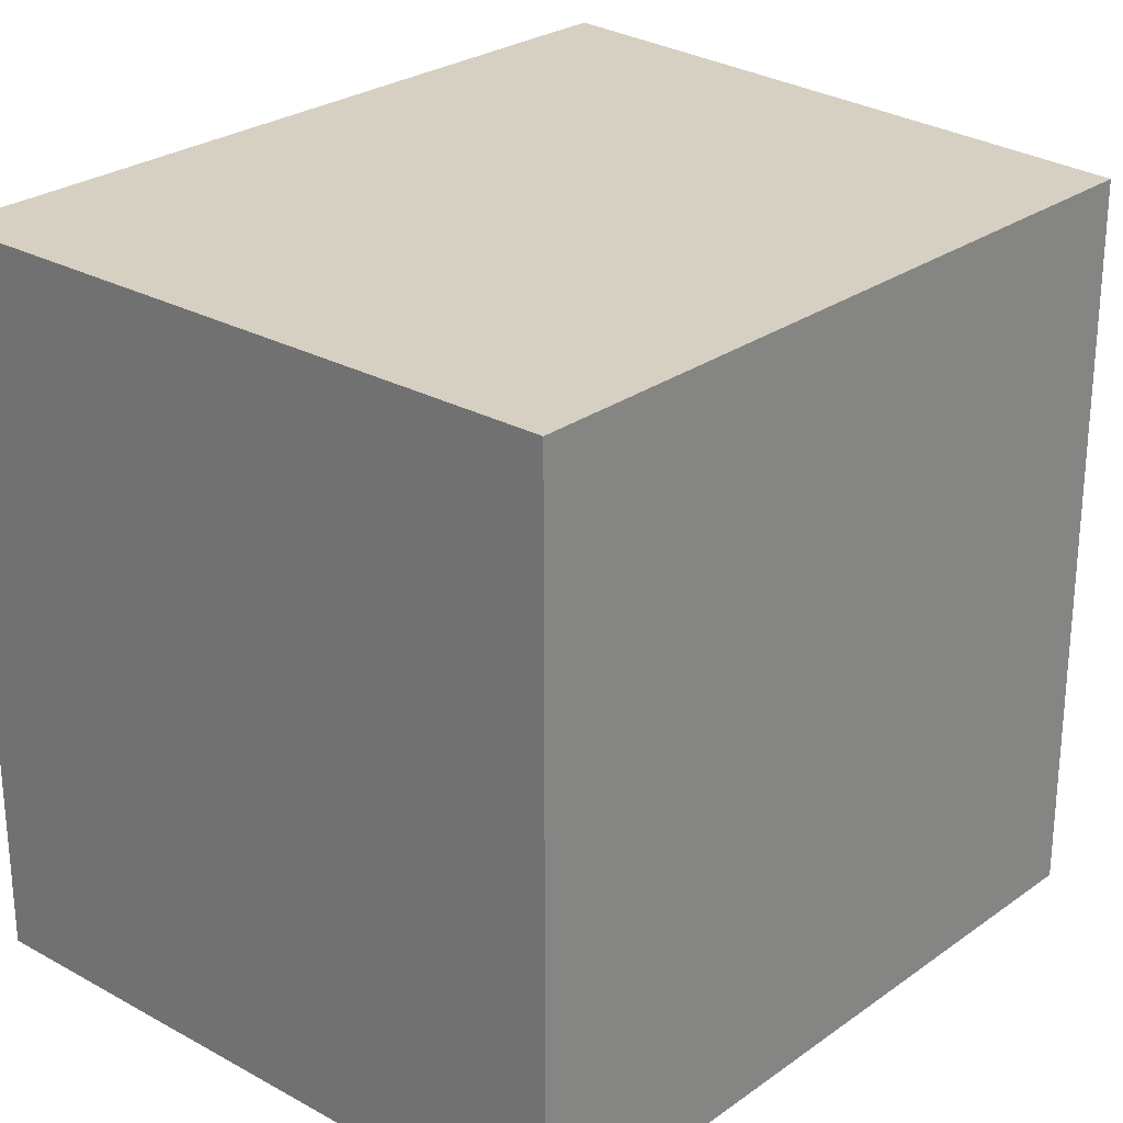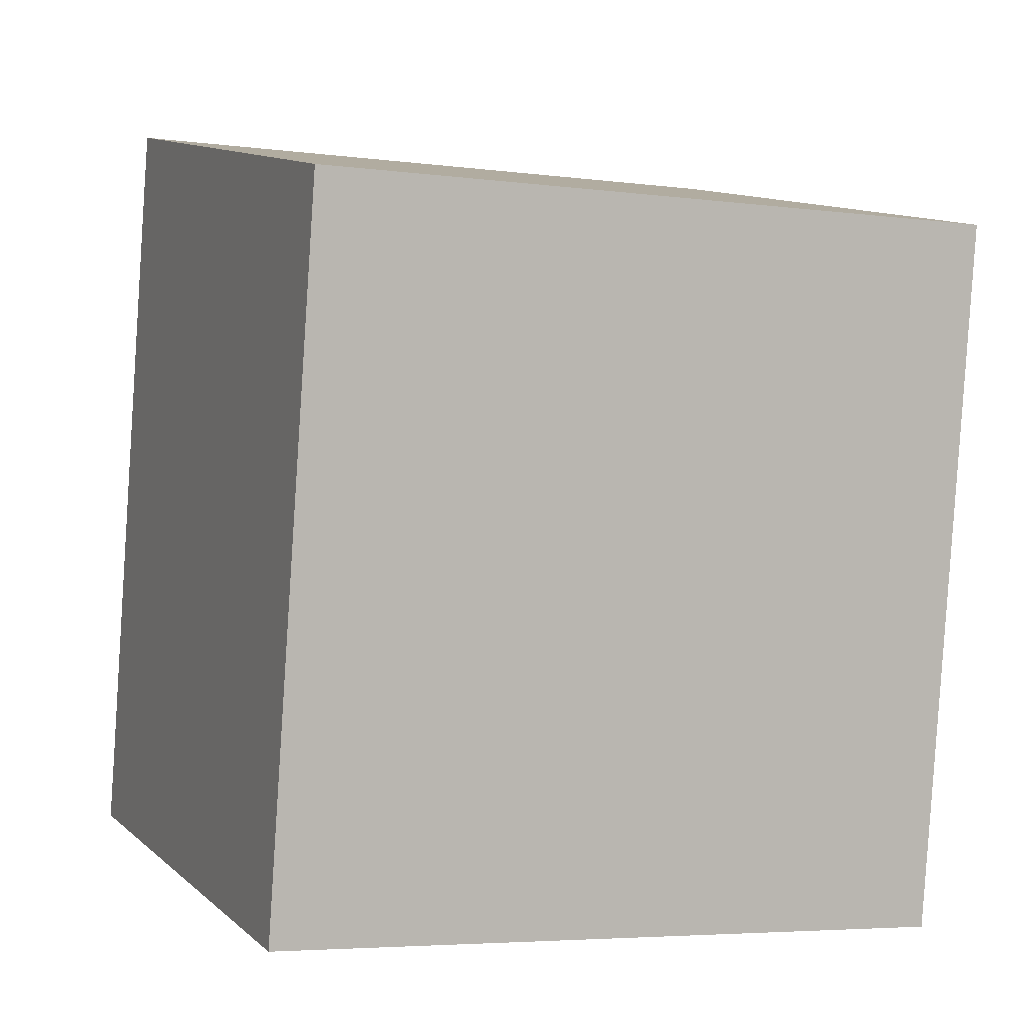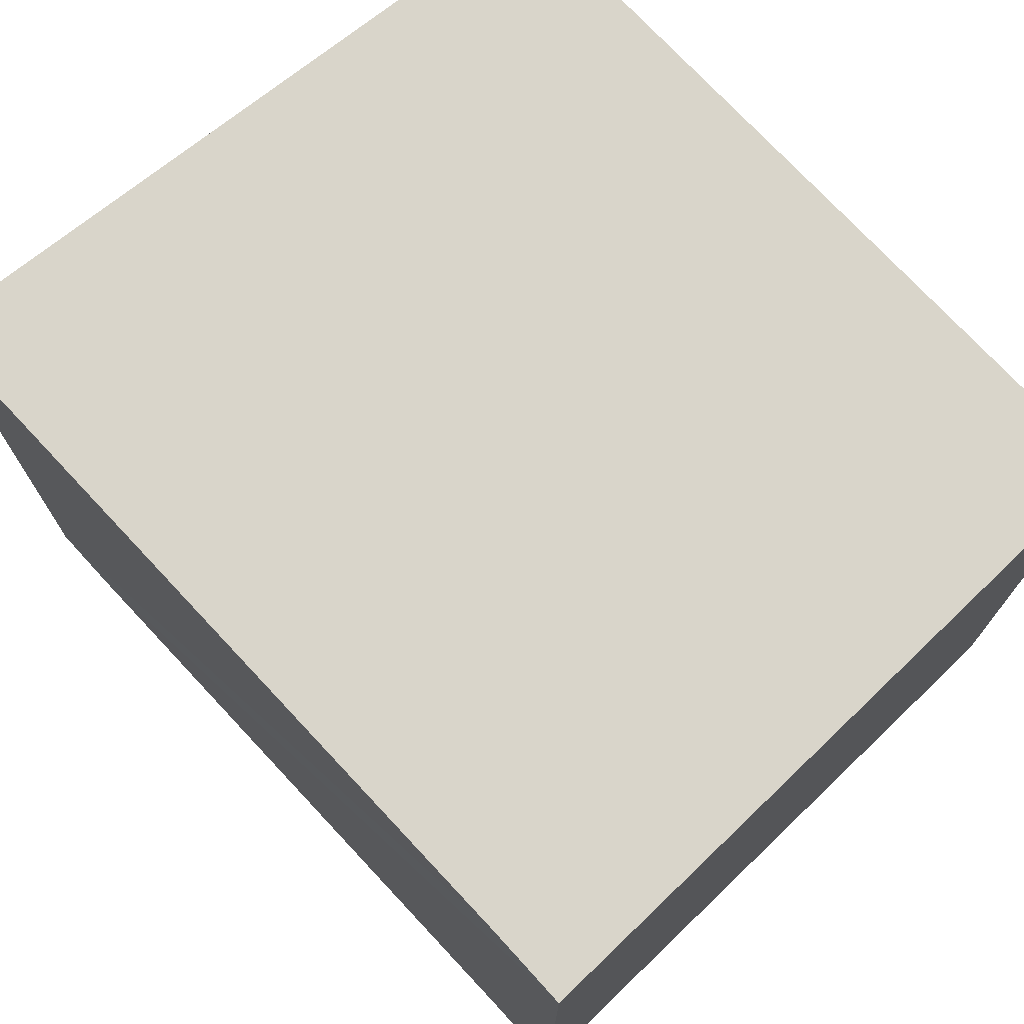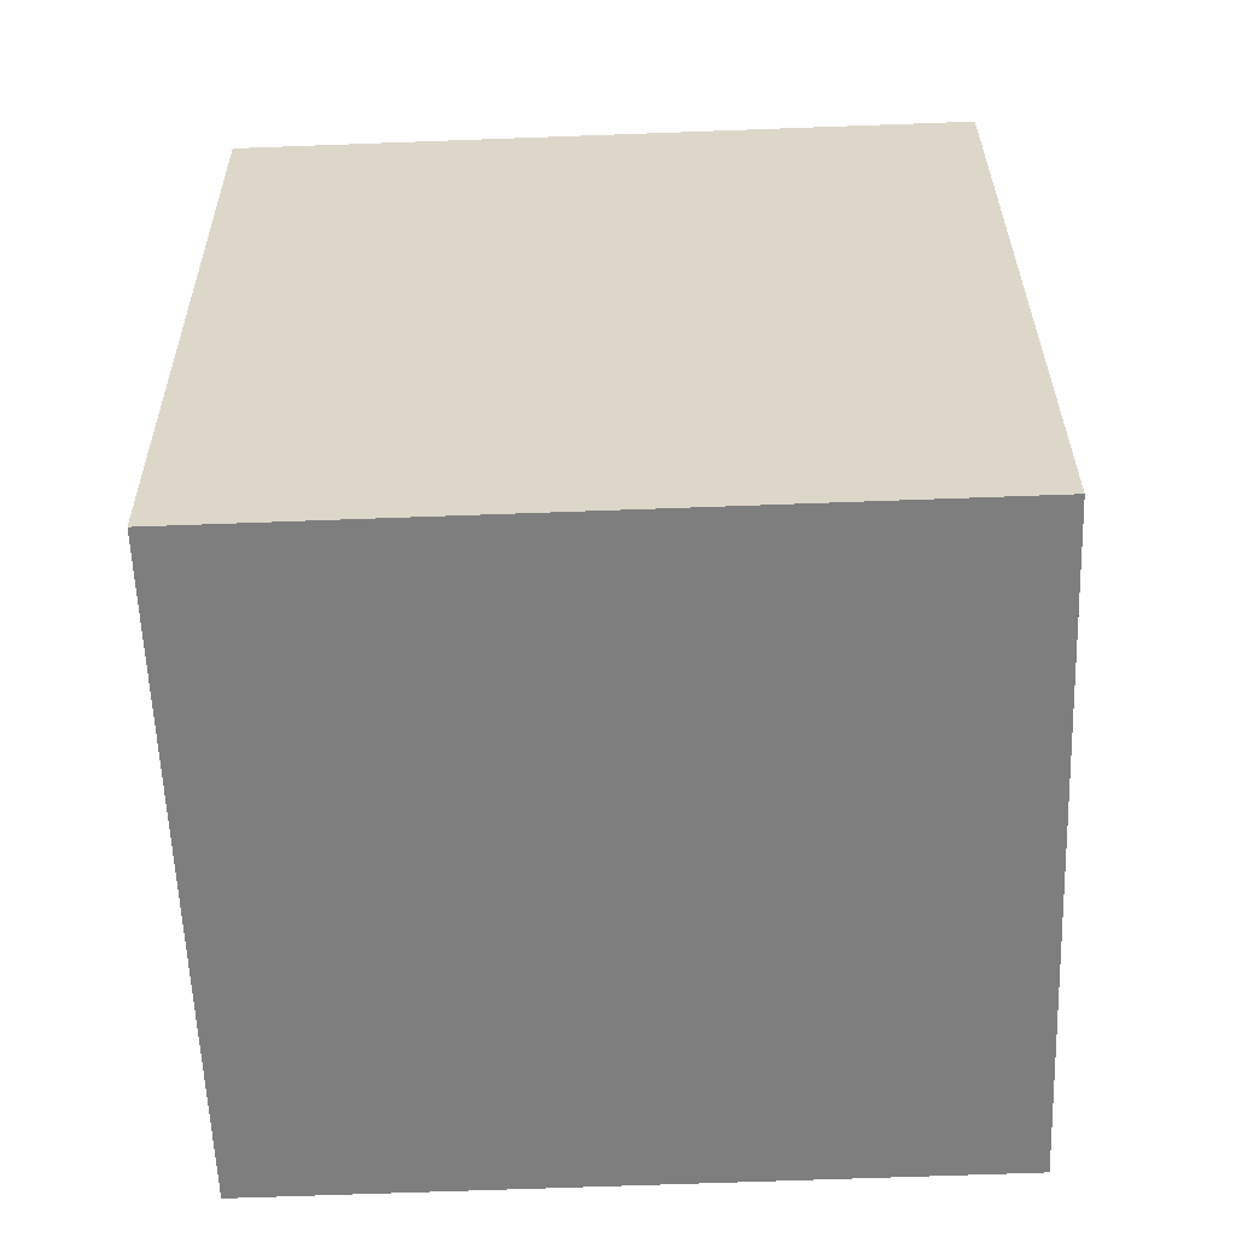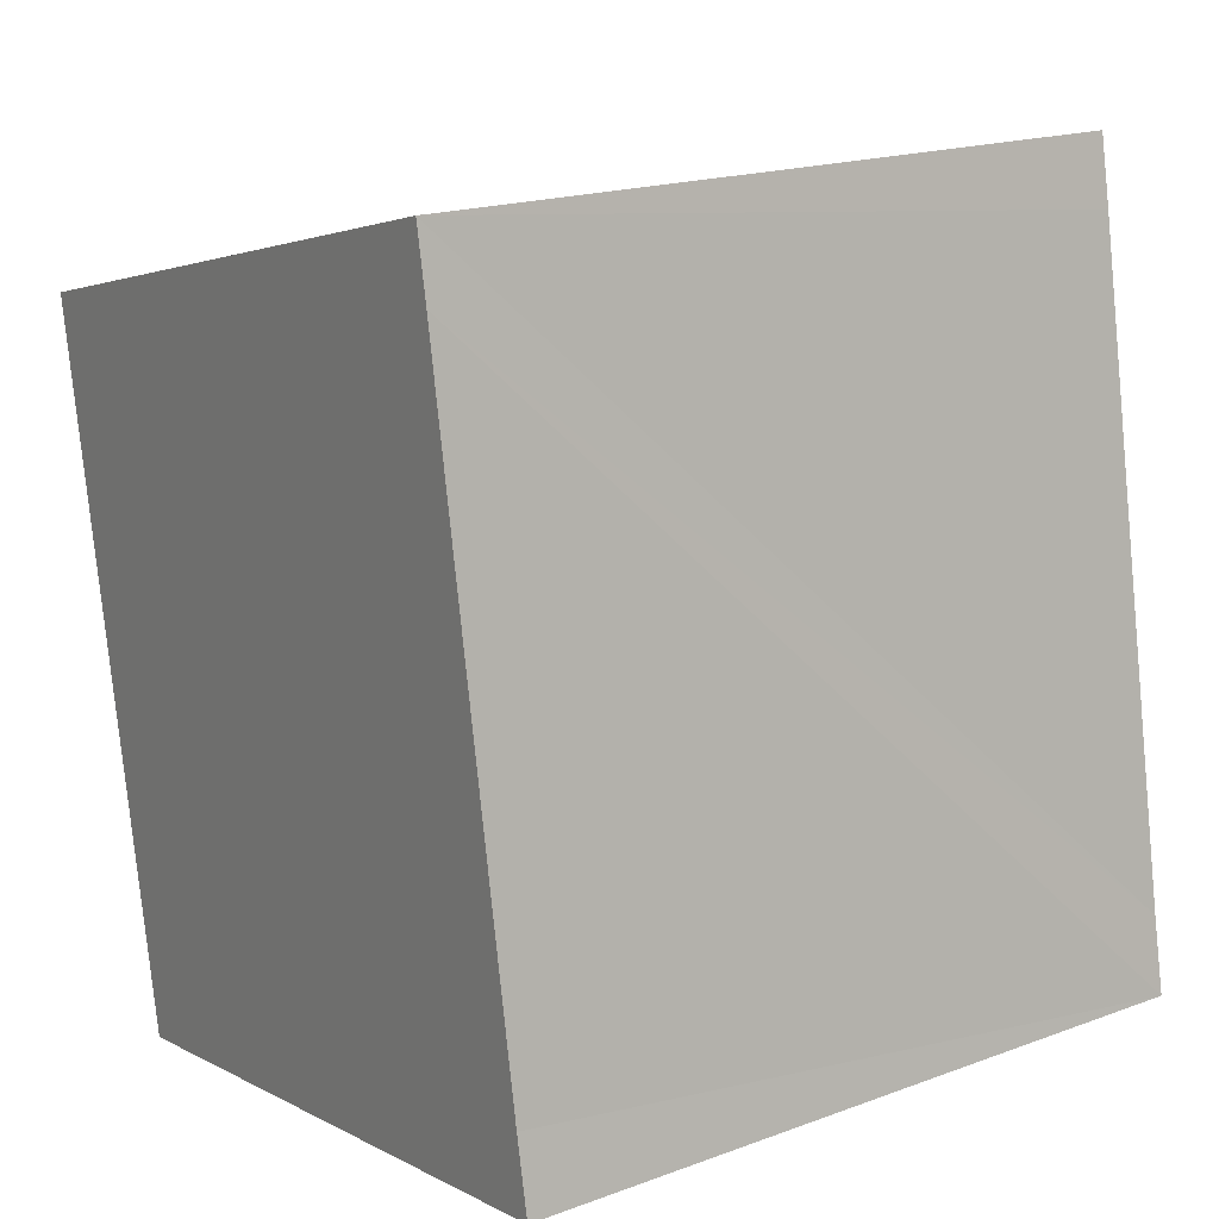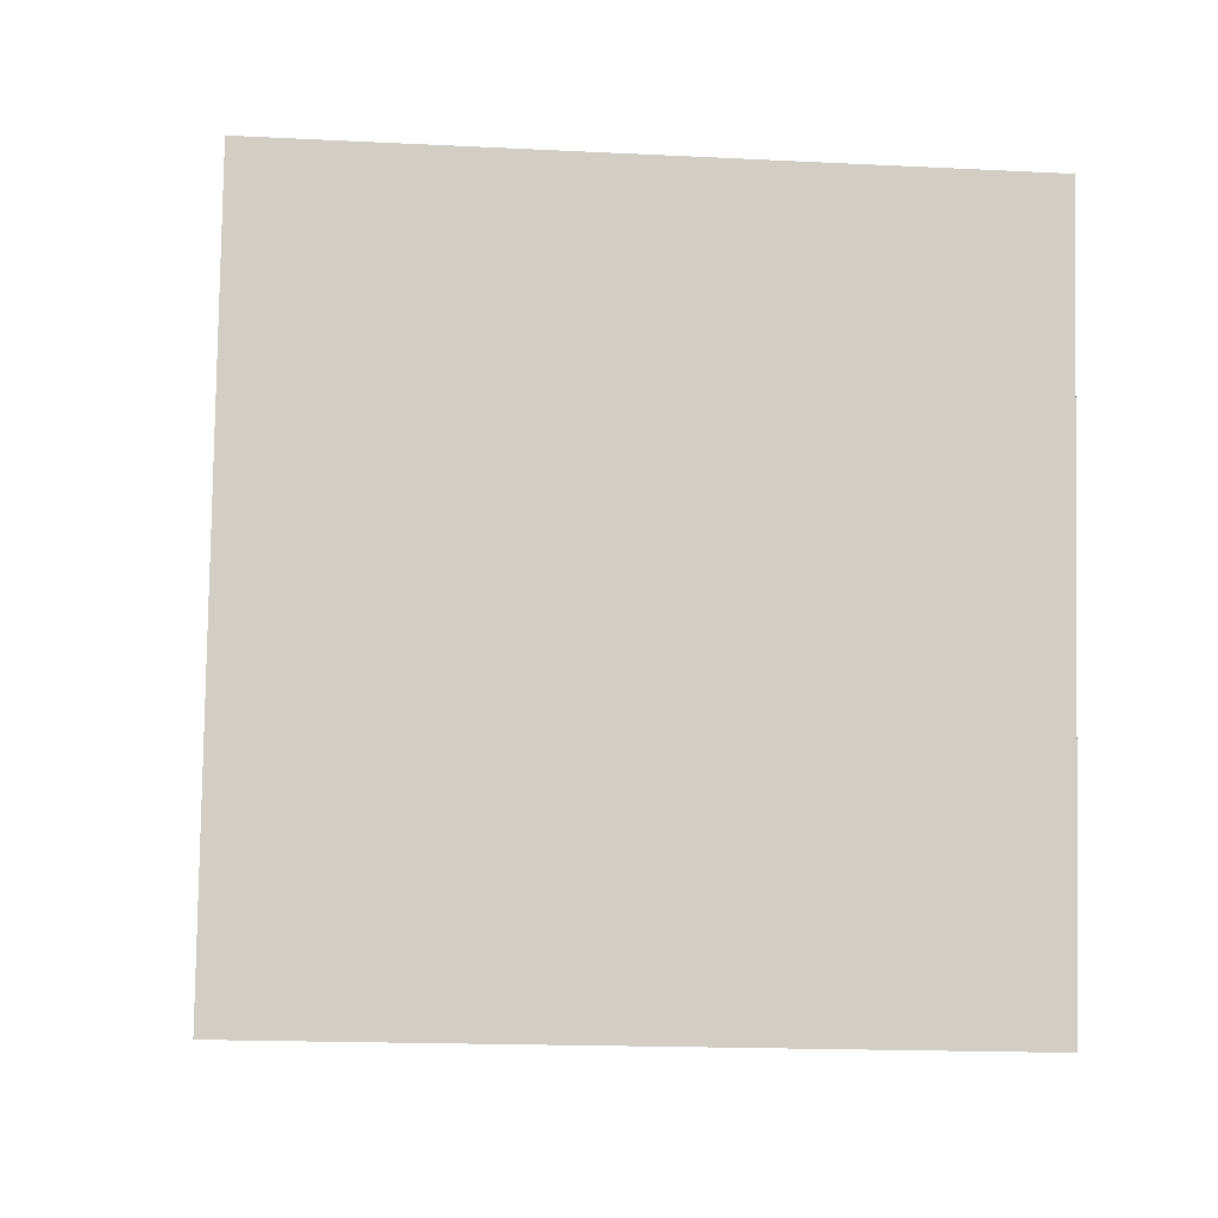
<metadata>
{"format":"obj","ext":"obj","renderer":"f3d","projection":"perspective","resolution":1024,"background":"white","views":[{"elev":26.5,"azim":-148.0,"up":"+Y"},{"elev":-4.9,"azim":-112.5,"up":"+Z"},{"elev":74.5,"azim":127.2,"up":"+Y"},{"elev":-68.3,"azim":-87.9,"up":"+Z"},{"elev":18.3,"azim":54.6,"up":"+Z"},{"elev":-17.0,"azim":-95.8,"up":"+Z"}]}
</metadata>
<code>
v  3.109 3.394 0.478
v  0 3.394 2.078e-16
v  3.049 3.394 0.805
v  0.595 3.394 -3.446
v  3.635 3.394 -2.592
v  3.703 3.394 -2.956
v  3.703 1.81e-16 -2.956
v  0.595 2.11e-16 -3.446
v  0 0 0
v  3.049 -4.929e-17 0.805
v  3.109 -2.927e-17 0.478
v  3.635 1.587e-16 -2.592
g defaultobject
f 1 2 3
f 2 1 4
f 4 1 5
f 4 5 6
f 7 4 6
f 4 7 8
f 8 2 4
f 2 8 9
f 9 3 2
f 3 9 10
f 10 1 3
f 1 10 5
f 5 10 11
f 5 11 6
f 6 11 12
f 6 12 7
f 8 10 9
f 10 8 11
f 11 8 12
f 12 8 7

</code>
